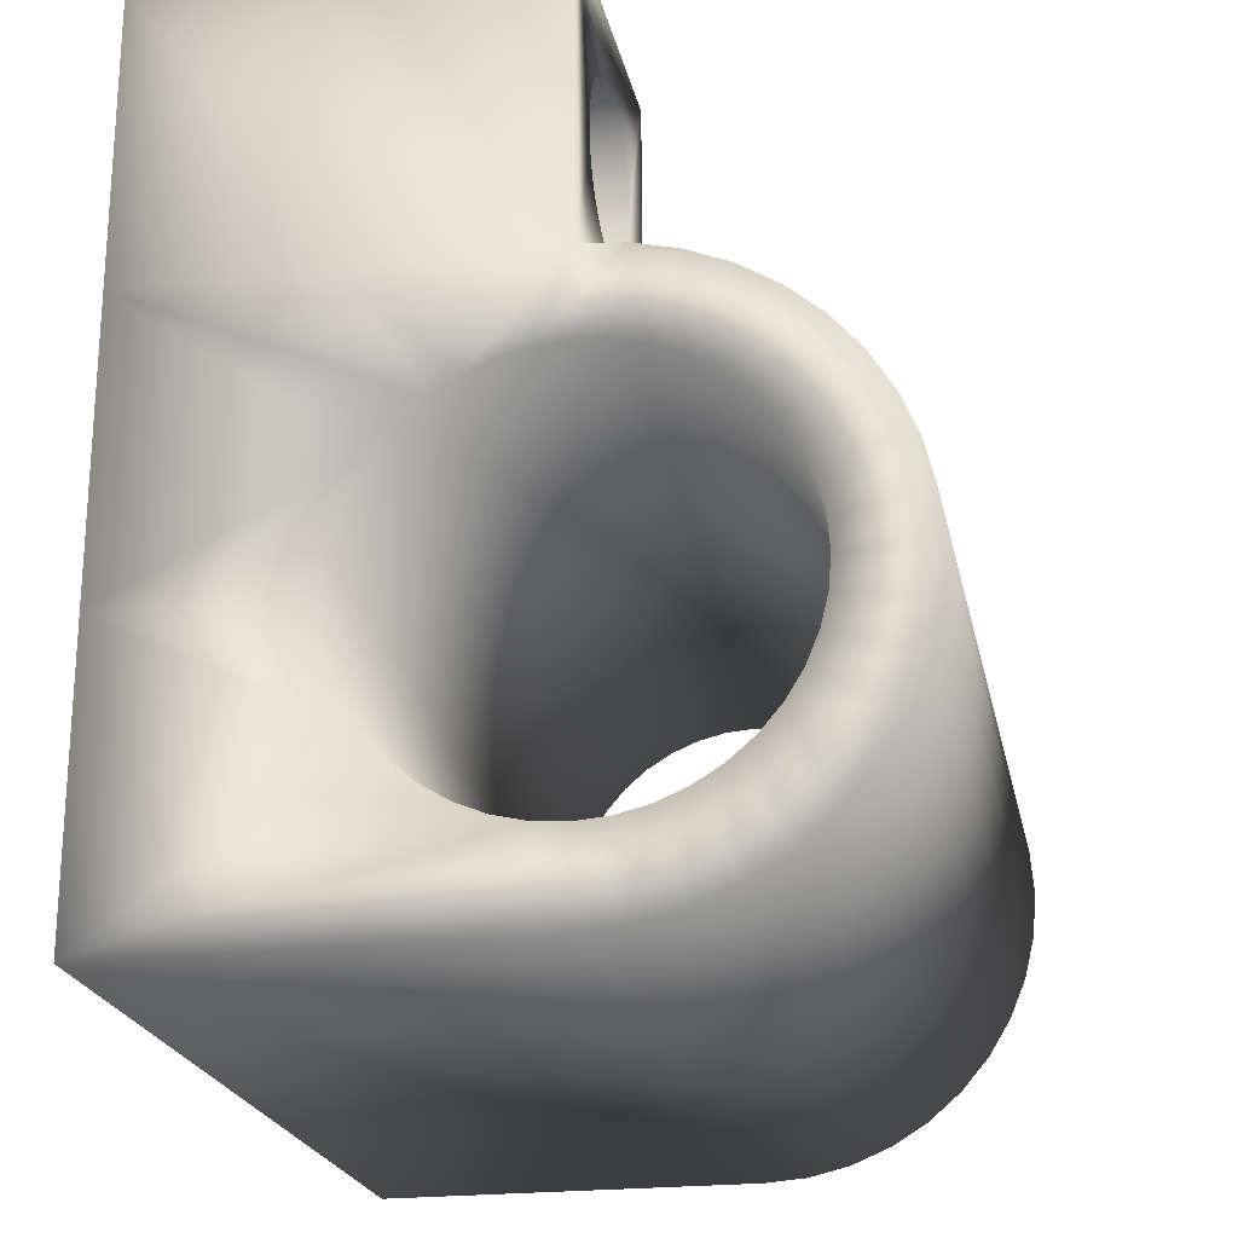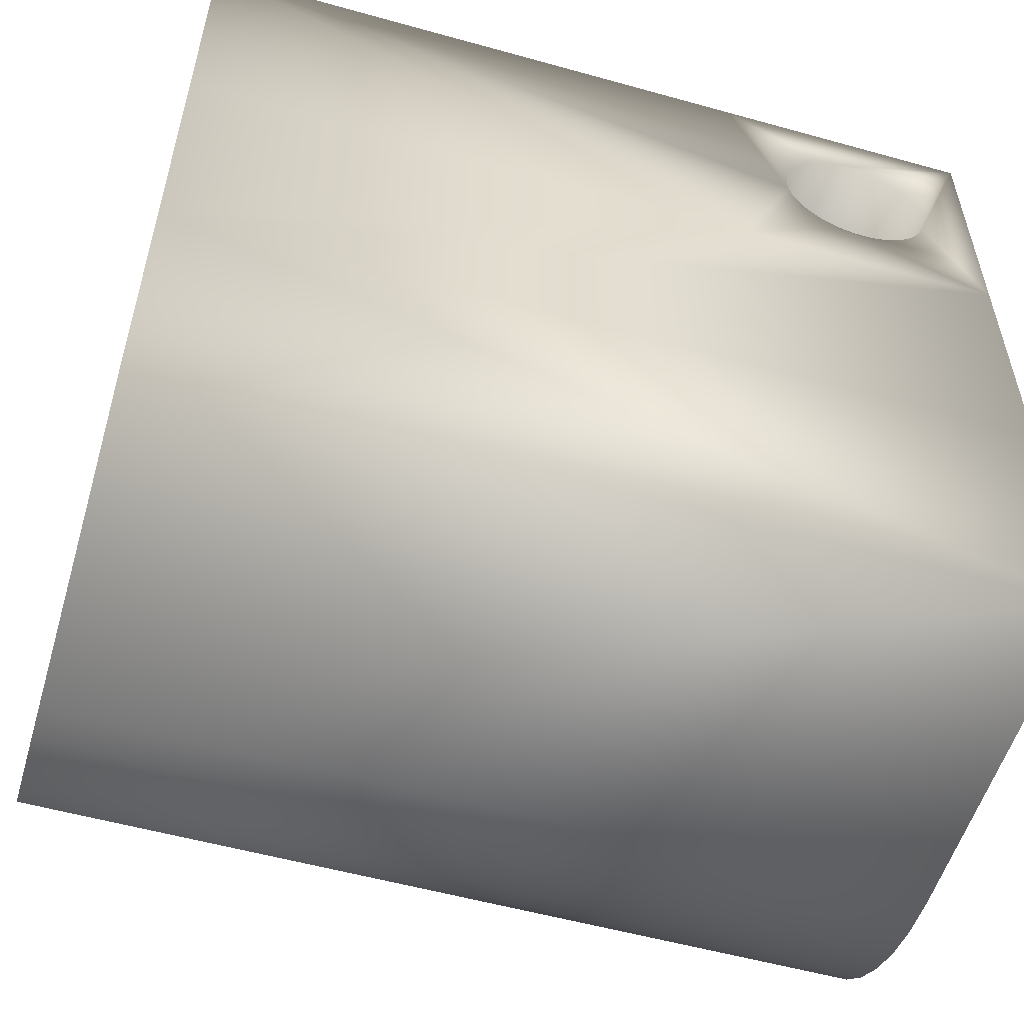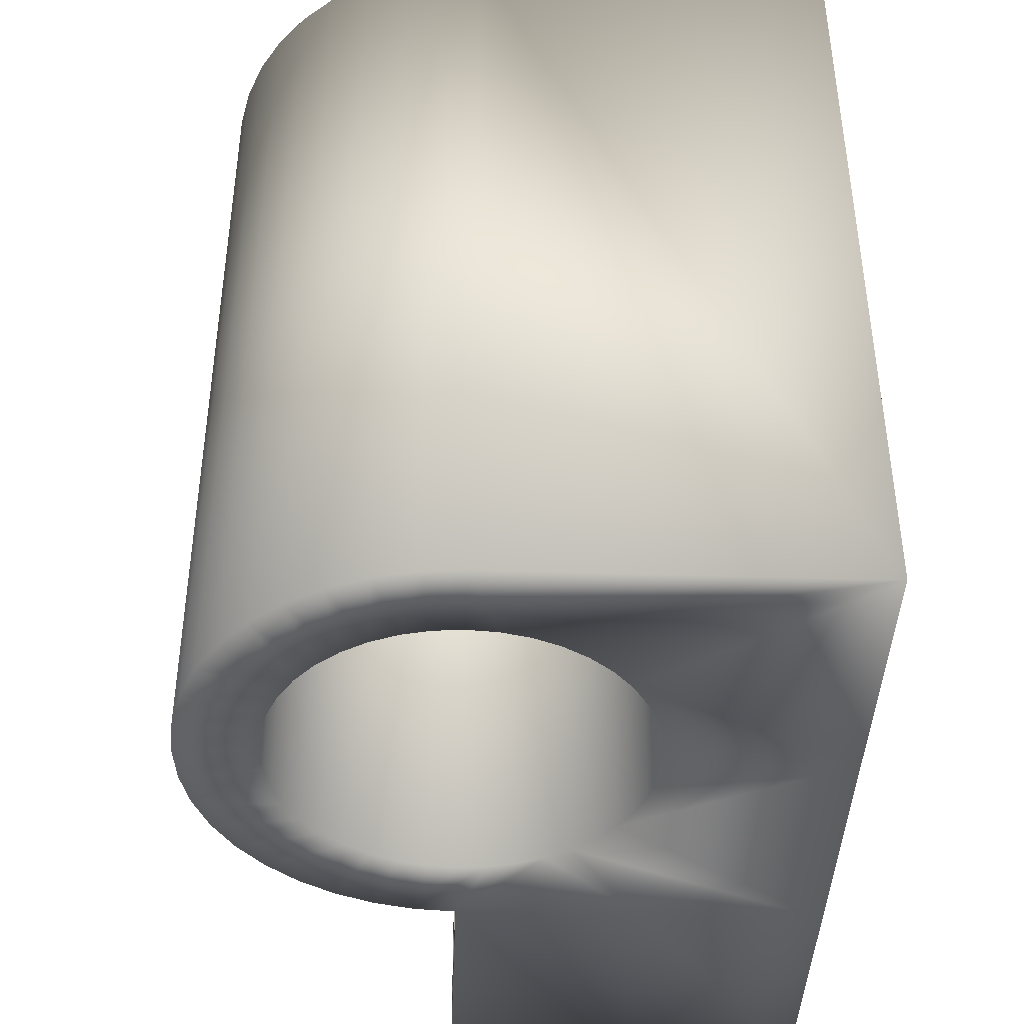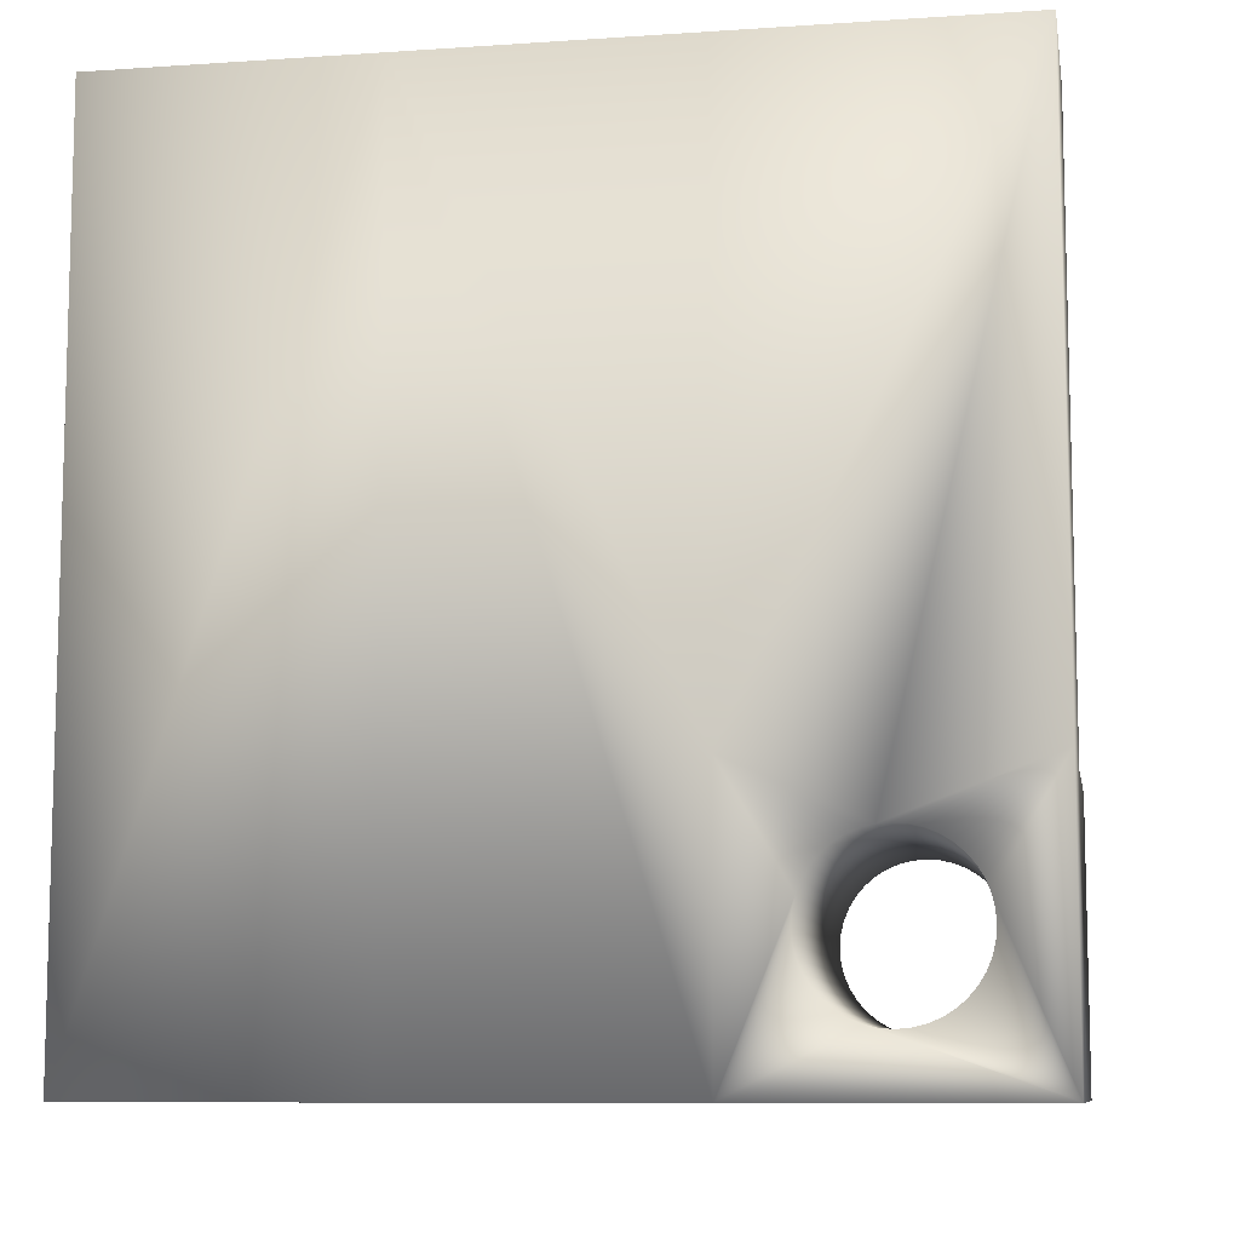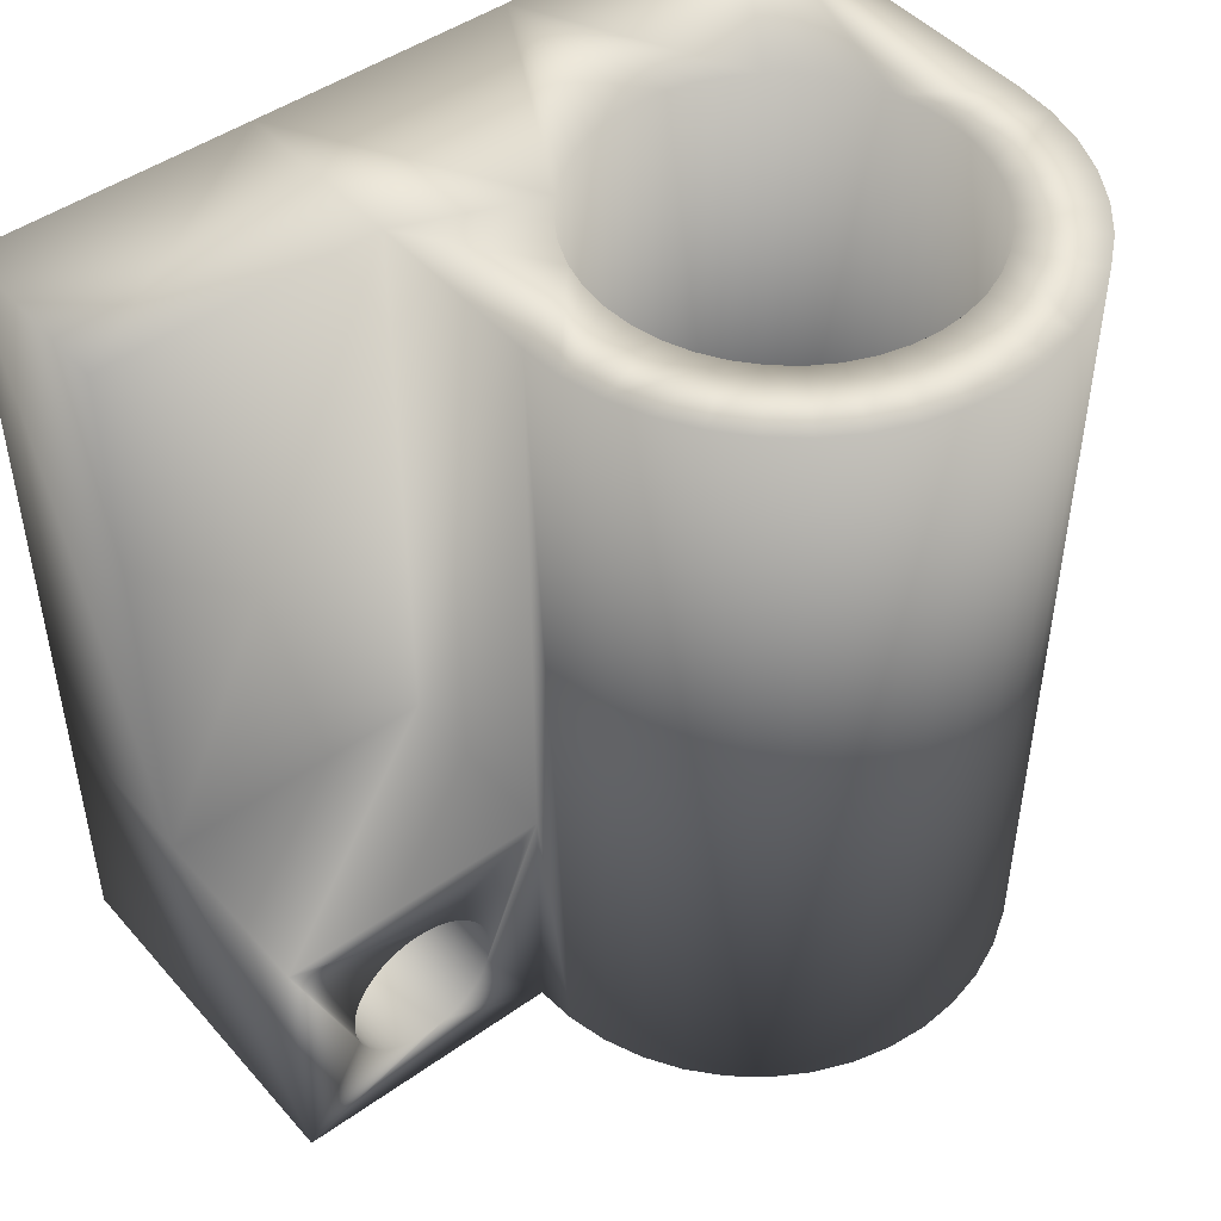
<metadata>
{"format":"obj","ext":"obj","renderer":"f3d","projection":"perspective","resolution":1024,"background":"white","views":[{"elev":-22.2,"azim":11.5,"up":"+Z"},{"elev":-55.1,"azim":-106.4,"up":"+Z"},{"elev":-41.5,"azim":177.9,"up":"+Y"},{"elev":-9.2,"azim":-79.9,"up":"+Y"},{"elev":47.0,"azim":51.2,"up":"+Y"}]}
</metadata>
<code>
v 0.2415 0.6359 0.01854
v 0.2415 -0.6359 0.01854
v 0.2041 -0.6359 0.04142
v 0.2041 0.6359 0.04142
v 0.1637 -0.6359 0.05818
v 0.1637 0.6359 0.05818
v 0.1211 -0.6359 0.0684
v 0.1211 0.6359 0.0684
v 0.07743 -0.6359 0.07183
v 0.07743 0.6359 0.07183
v 0.03377 -0.6359 0.0684
v 0.03377 0.6359 0.0684
v -0.008808 -0.6359 0.05818
v -0.008808 0.6359 0.05818
v -0.04927 -0.6359 0.04142
v -0.04927 0.6359 0.04142
v -0.08661 -0.6359 0.01854
v -0.08661 0.6359 0.01854
v -0.1199 -0.6359 -0.009904
v -0.1199 0.6359 -0.009904
v -0.1483 -0.6359 -0.04321
v -0.1483 0.6359 -0.04321
v -0.1712 -0.6359 -0.08054
v -0.1712 0.6359 -0.08054
v -0.188 -0.6359 -0.121
v -0.188 0.6359 -0.121
v -0.1982 -0.6359 -0.1636
v -0.1982 0.6359 -0.1636
v -0.2016 -0.6359 -0.2072
v -0.2016 0.6359 -0.2072
v -0.1982 -0.6359 -0.2509
v -0.1982 0.6359 -0.2509
v -0.188 -0.6359 -0.2935
v -0.188 0.6359 -0.2935
v -0.1712 -0.6359 -0.3339
v -0.1712 0.6359 -0.3339
v -0.1483 -0.6359 -0.3713
v -0.1483 0.6359 -0.3713
v -0.1199 -0.6359 -0.4046
v -0.1199 0.6359 -0.4046
v -0.08661 -0.6359 -0.433
v -0.08661 0.6359 -0.433
v -0.04927 -0.6359 -0.4559
v -0.04927 0.6359 -0.4559
v -0.008808 -0.6359 -0.4727
v -0.008808 0.6359 -0.4727
v 0.03377 -0.6359 -0.4829
v 0.03377 0.6359 -0.4829
v 0.07743 -0.6359 -0.4863
v 0.07743 0.6359 -0.4863
v 0.1211 -0.6359 -0.4829
v 0.1211 0.6359 -0.4829
v 0.1637 -0.6359 -0.4727
v 0.1637 0.6359 -0.4727
v 0.2041 -0.6359 -0.4559
v 0.2041 0.6359 -0.4559
v 0.2415 -0.6359 -0.433
v 0.2415 0.6359 -0.433
v 0.2748 -0.6359 -0.4046
v 0.2748 0.6359 -0.4046
v 0.3032 -0.6359 -0.3713
v 0.3032 0.6359 -0.3713
v 0.3261 -0.6359 -0.3339
v 0.3261 0.6359 -0.3339
v 0.3428 -0.6359 -0.2935
v 0.3428 0.6359 -0.2935
v 0.3531 -0.6359 -0.2509
v 0.3531 0.6359 -0.2509
v 0.3565 -0.6359 -0.2072
v 0.3565 0.6359 -0.2072
v 0.3531 -0.6359 -0.1636
v 0.3531 0.6359 -0.1636
v 0.3428 -0.6359 -0.121
v 0.3428 0.6359 -0.121
v 0.3261 -0.6359 -0.08054
v 0.3261 0.6359 -0.08054
v 0.3032 -0.6359 -0.04321
v 0.3032 0.6359 -0.04321
v 0.2748 -0.6359 -0.009905
v 0.2748 0.6359 -0.009905
v 0.2009 -0.6359 -0.5872
v 0.2588 -0.6359 -0.5632
v 0.3123 -0.6359 -0.5305
v 0.3599 -0.6359 -0.4898
v 0.4007 -0.6359 -0.4421
v 0.4334 -0.6359 -0.3886
v 0.4574 -0.6359 -0.3307
v 0.472 -0.6359 -0.2697
v 0.477 -0.6359 -0.2072
v 0.472 -0.6359 -0.1447
v 0.4574 -0.6359 -0.08378
v 0.4334 -0.6359 -0.02586
v 0.4007 -0.6359 0.02759
v 0.3599 -0.6359 0.07527
v 0.3123 -0.6359 0.116
v 0.2588 -0.6359 0.1487
v 0.2009 -0.6359 0.1727
v 0.1399 -0.6359 0.1874
v 0.07743 -0.6359 0.1923
v -0.477 -0.6359 -0.2072
v 0.07743 -0.6359 -0.6068
v 0.1399 -0.6359 -0.6018
v 0.2588 0.6359 0.1487
v 0.3123 0.6359 0.116
v 0.3599 0.6359 0.07527
v 0.4007 0.6359 0.0276
v 0.4334 0.6359 -0.02586
v 0.4574 0.6359 -0.08378
v 0.472 0.6359 -0.1447
v 0.477 0.6359 -0.2072
v 0.472 0.6359 -0.2697
v 0.4574 0.6359 -0.3307
v 0.4334 0.6359 -0.3886
v 0.4007 0.6359 -0.4421
v 0.3599 0.6359 -0.4898
v 0.3123 0.6359 -0.5305
v 0.2588 0.6359 -0.5632
v 0.2009 0.6359 -0.5872
v 0.1399 0.6359 -0.6018
v 0.07743 0.6359 -0.6068
v -0.477 0.6359 -0.2072
v 0.07743 0.6359 0.1923
v 0.1399 0.6359 0.1874
v 0.2009 0.6359 0.1727
v -0.477 -0.6359 -0.6068
v -0.1998 -0.6359 0.1923
v -0.477 -0.6359 0.1923
v -0.477 0.6359 -0.6068
v -0.477 -0.2364 0.6068
v -0.1998 -0.2364 0.6068
v -0.1998 0.6359 0.6068
v -0.477 0.6359 0.6068
v -0.477 0.6359 0.1923
v -0.1998 0.6359 0.1923
v -0.477 -0.2364 0.1923
v -0.477 -0.6359 0.6068
v -0.1998 -0.6359 0.6068
v 0.07743 -0.6359 0.6068
v 0.07743 -0.2364 0.6068
v -0.1998 -0.2364 0.1923
v 0.07743 -0.2364 0.1923
v -0.477 -0.401 0.5099
v -0.477 -0.4188 0.5141
v -0.477 -0.4371 0.5156
v -0.477 -0.4553 0.5141
v -0.477 -0.4731 0.5099
v -0.477 -0.49 0.5028
v -0.477 -0.5056 0.4933
v -0.477 -0.5196 0.4814
v -0.477 -0.5315 0.4675
v -0.477 -0.541 0.4519
v -0.477 -0.548 0.4349
v -0.477 -0.5523 0.4171
v -0.477 -0.5537 0.3989
v -0.477 -0.5523 0.3806
v -0.477 -0.548 0.3628
v -0.477 -0.541 0.3459
v -0.477 -0.5315 0.3303
v -0.477 -0.5196 0.3164
v -0.477 -0.5056 0.3045
v -0.477 -0.49 0.2949
v -0.477 -0.4731 0.2879
v -0.477 -0.4553 0.2836
v -0.477 -0.4371 0.2822
v -0.477 -0.4188 0.2836
v -0.477 -0.401 0.2879
v -0.477 -0.3841 0.2949
v -0.477 -0.3685 0.3045
v -0.477 -0.3546 0.3164
v -0.477 -0.3427 0.3303
v -0.477 -0.3331 0.3459
v -0.477 -0.3261 0.3628
v -0.477 -0.3218 0.3806
v -0.477 -0.3204 0.3989
v -0.477 -0.3218 0.4171
v -0.477 -0.3261 0.4349
v -0.477 -0.3331 0.4519
v -0.477 -0.3427 0.4675
v -0.477 -0.3546 0.4814
v -0.477 -0.3685 0.4933
v -0.477 -0.3841 0.5028
v 0.07743 -0.3841 0.5028
v 0.07743 -0.3685 0.4933
v 0.07743 -0.3546 0.4814
v 0.07743 -0.3427 0.4675
v 0.07743 -0.3331 0.4519
v 0.07743 -0.3261 0.4349
v 0.07743 -0.3218 0.4171
v 0.07743 -0.3204 0.3989
v 0.07743 -0.3218 0.3806
v 0.07743 -0.3261 0.3628
v 0.07743 -0.3331 0.3459
v 0.07743 -0.3427 0.3303
v 0.07743 -0.3546 0.3164
v 0.07743 -0.3685 0.3045
v 0.07743 -0.3841 0.2949
v 0.07743 -0.401 0.2879
v 0.07743 -0.4188 0.2836
v 0.07743 -0.4371 0.2822
v 0.07743 -0.4553 0.2836
v 0.07743 -0.4731 0.2879
v 0.07743 -0.49 0.2949
v 0.07743 -0.5056 0.3045
v 0.07743 -0.5196 0.3164
v 0.07743 -0.5315 0.3303
v 0.07743 -0.541 0.3459
v 0.07743 -0.548 0.3628
v 0.07743 -0.5523 0.3806
v 0.07743 -0.5537 0.3989
v 0.07743 -0.5523 0.4171
v 0.07743 -0.548 0.4349
v 0.07743 -0.541 0.4519
v 0.07743 -0.5315 0.4675
v 0.07743 -0.5196 0.4814
v 0.07743 -0.5056 0.4933
v 0.07743 -0.49 0.5028
v 0.07743 -0.4731 0.5099
v 0.07743 -0.4553 0.5141
v 0.07743 -0.4371 0.5156
v 0.07743 -0.4188 0.5141
v 0.07743 -0.401 0.5099
f 4 1 2
f 4 2 3
f 6 4 3
f 6 3 5
f 8 6 5
f 8 5 7
f 10 8 7
f 10 7 9
f 12 10 9
f 12 9 11
f 14 12 11
f 14 11 13
f 16 14 13
f 18 15 17
f 20 18 17
f 24 22 21
f 24 21 23
f 26 24 23
f 26 23 25
f 28 26 25
f 28 25 27
f 30 28 27
f 30 27 29
f 32 30 29
f 32 29 31
f 34 32 31
f 34 31 33
f 36 34 33
f 36 33 35
f 38 36 35
f 38 35 37
f 40 38 37
f 40 37 39
f 42 40 39
f 42 39 41
f 44 42 41
f 44 41 43
f 46 44 43
f 46 43 45
f 48 46 45
f 48 45 47
f 50 48 47
f 50 47 49
f 52 50 49
f 52 49 51
f 54 52 51
f 54 51 53
f 56 54 53
f 56 53 55
f 58 56 55
f 58 55 57
f 60 58 57
f 60 57 59
f 62 60 59
f 62 59 61
f 64 62 61
f 64 61 63
f 66 64 63
f 66 63 65
f 68 66 65
f 68 65 67
f 70 68 67
f 70 67 69
f 72 70 69
f 72 69 71
f 74 72 71
f 78 76 75
f 78 75 77
f 80 78 77
f 80 77 79
f 1 80 79
f 1 79 2
f 100 29 27
f 31 29 100
f 100 27 25
f 33 31 100
f 100 25 23
f 35 33 100
f 81 53 102
f 84 61 59
f 91 71 90
f 100 23 21
f 37 35 100
f 21 127 100
f 125 39 37
f 11 98 99
f 98 9 7
f 98 7 5
f 97 3 96
f 90 71 69
f 88 67 65
f 102 53 51
f 102 51 49
f 101 49 47
f 121 30 32
f 28 30 121
f 121 32 34
f 26 28 121
f 121 34 36
f 24 26 121
f 124 96 103
f 56 116 117
f 121 36 38
f 104 80 1
f 114 60 62
f 38 40 128
f 20 22 121
f 119 50 52
f 119 52 54
f 119 54 56
f 112 62 64
f 112 64 66
f 124 1 4
f 124 4 6
f 123 124 6
f 123 6 8
f 123 8 10
f 123 10 12
f 123 12 14
f 14 134 122
f 16 18 134
f 134 18 20
f 89 110 109
f 89 109 90
f 88 111 110
f 88 110 89
f 87 112 111
f 87 111 88
f 86 113 112
f 86 112 87
f 85 114 113
f 85 113 86
f 84 114 85
f 83 115 84
f 82 117 116
f 82 116 83
f 81 117 82
f 102 119 118
f 102 118 81
f 101 120 119
f 101 119 102
f 98 123 122
f 97 124 123
f 97 123 98
f 96 124 97
f 93 106 105
f 93 105 94
f 92 107 106
f 92 106 93
f 91 108 107
f 91 107 92
f 90 109 108
f 90 108 91
f 132 129 130
f 132 130 131
f 125 128 120
f 125 120 101
f 121 128 125
f 121 125 100
f 121 100 127
f 121 127 135
f 121 135 133
f 129 136 137
f 129 137 130
f 130 137 138
f 130 138 139
f 122 134 140
f 130 140 134
f 130 134 131
f 131 134 133
f 131 133 132
f 132 133 135
f 173 129 132
f 136 127 126
f 136 126 137
f 168 169 135
f 135 169 170
f 167 168 135
f 135 170 171
f 166 167 135
f 166 135 127
f 165 166 127
f 164 165 127
f 163 164 127
f 162 163 127
f 161 162 127
f 160 161 127
f 159 160 127
f 158 159 127
f 157 158 127
f 135 171 172
f 135 172 173
f 129 173 174
f 129 174 175
f 129 175 176
f 129 176 177
f 129 177 178
f 129 178 179
f 129 179 180
f 129 180 181
f 129 181 142
f 136 129 142
f 136 142 143
f 136 143 144
f 136 144 145
f 136 145 146
f 136 146 147
f 136 147 148
f 136 148 149
f 136 149 150
f 136 150 151
f 136 151 152
f 156 157 127
f 156 127 136
f 155 156 136
f 154 155 136
f 153 154 136
f 136 152 153
f 137 126 99
f 137 99 138
f 203 204 99
f 99 204 205
f 202 203 99
f 99 205 206
f 201 202 99
f 201 99 141
f 200 201 141
f 199 200 141
f 198 199 141
f 197 198 141
f 196 197 141
f 195 196 141
f 194 195 141
f 193 194 141
f 192 193 141
f 99 206 207
f 138 99 207
f 138 207 208
f 138 208 209
f 138 209 210
f 138 210 211
f 138 211 212
f 138 212 213
f 138 213 214
f 138 214 215
f 138 215 216
f 138 216 217
f 139 138 217
f 139 217 218
f 139 218 219
f 139 219 220
f 139 220 221
f 139 221 182
f 139 182 183
f 139 183 184
f 139 184 185
f 139 185 186
f 139 186 187
f 191 192 141
f 191 141 139
f 190 191 139
f 189 190 139
f 188 189 139
f 139 187 188
f 139 141 140
f 139 140 130
f 185 184 179
f 185 179 178
f 184 183 180
f 184 180 179
f 183 182 181
f 183 181 180
f 182 221 142
f 182 142 181
f 221 220 143
f 221 143 142
f 220 219 144
f 220 144 143
f 219 218 145
f 219 145 144
f 218 217 146
f 218 146 145
f 217 216 147
f 217 147 146
f 216 215 148
f 216 148 147
f 215 214 149
f 215 149 148
f 214 213 150
f 214 150 149
f 213 212 151
f 213 151 150
f 212 211 152
f 212 152 151
f 211 210 153
f 211 153 152
f 210 209 154
f 210 154 153
f 209 208 155
f 209 155 154
f 208 207 156
f 208 156 155
f 207 206 157
f 207 157 156
f 206 205 158
f 206 158 157
f 205 204 159
f 205 159 158
f 204 203 160
f 204 160 159
f 203 202 161
f 203 161 160
f 202 201 162
f 202 162 161
f 201 200 163
f 201 163 162
f 200 199 164
f 200 164 163
f 199 198 165
f 199 165 164
f 198 197 166
f 198 166 165
f 197 196 167
f 197 167 166
f 196 195 168
f 196 168 167
f 195 194 169
f 195 169 168
f 194 193 170
f 194 170 169
f 193 192 171
f 193 171 170
f 192 191 172
f 192 172 171
f 191 190 173
f 191 173 172
f 190 189 174
f 190 174 173
f 189 188 175
f 189 175 174
f 188 187 176
f 188 176 175
f 187 186 177
f 187 177 176
f 186 185 178
f 186 178 177
f 140 141 122
f 98 122 141
f 116 56 58
f 116 58 60
f 114 84 115
f 60 114 115
f 115 83 116
f 115 116 60
f 118 119 56
f 117 81 118
f 117 118 56
f 133 134 20
f 128 42 44
f 40 42 128
f 106 76 78
f 106 78 80
f 104 94 105
f 80 104 105
f 105 106 80
f 107 74 76
f 66 68 111
f 62 112 113
f 113 114 62
f 111 68 70
f 70 72 110
f 110 111 70
f 109 110 72
f 72 74 108
f 107 108 74
f 76 106 107
f 14 16 134
f 122 123 14
f 103 104 1
f 1 124 103
f 46 48 120
f 50 119 120
f 48 50 120
f 128 44 46
f 46 120 128
f 141 99 98
f 126 17 15
f 15 13 99
f 16 13 15
f 128 121 38
f 111 112 66
f 108 109 72
f 99 126 15
f 132 135 173
f 95 94 104
f 95 103 96
f 96 2 95
f 94 2 79
f 2 94 95
f 2 96 3
f 5 97 98
f 3 97 5
f 79 93 94
f 93 79 77
f 92 77 75
f 75 91 92
f 89 69 67
f 87 65 63
f 86 63 61
f 86 61 85
f 83 59 57
f 82 57 55
f 81 55 53
f 125 37 100
f 11 99 13
f 61 84 85
f 47 125 101
f 45 125 47
f 43 125 45
f 41 125 43
f 39 125 41
f 98 11 9
f 67 88 89
f 49 101 102
f 103 95 104
f 77 92 93
f 73 75 76
f 69 89 90
f 65 87 88
f 63 86 87
f 59 83 84
f 57 82 83
f 55 81 82
f 127 17 126
f 18 16 15
f 121 133 20
f 22 20 21
f 24 121 22
f 17 19 20
f 20 19 21
f 21 19 127
f 17 127 19
f 91 75 73
f 74 71 73
f 73 71 91
f 73 76 74

</code>
